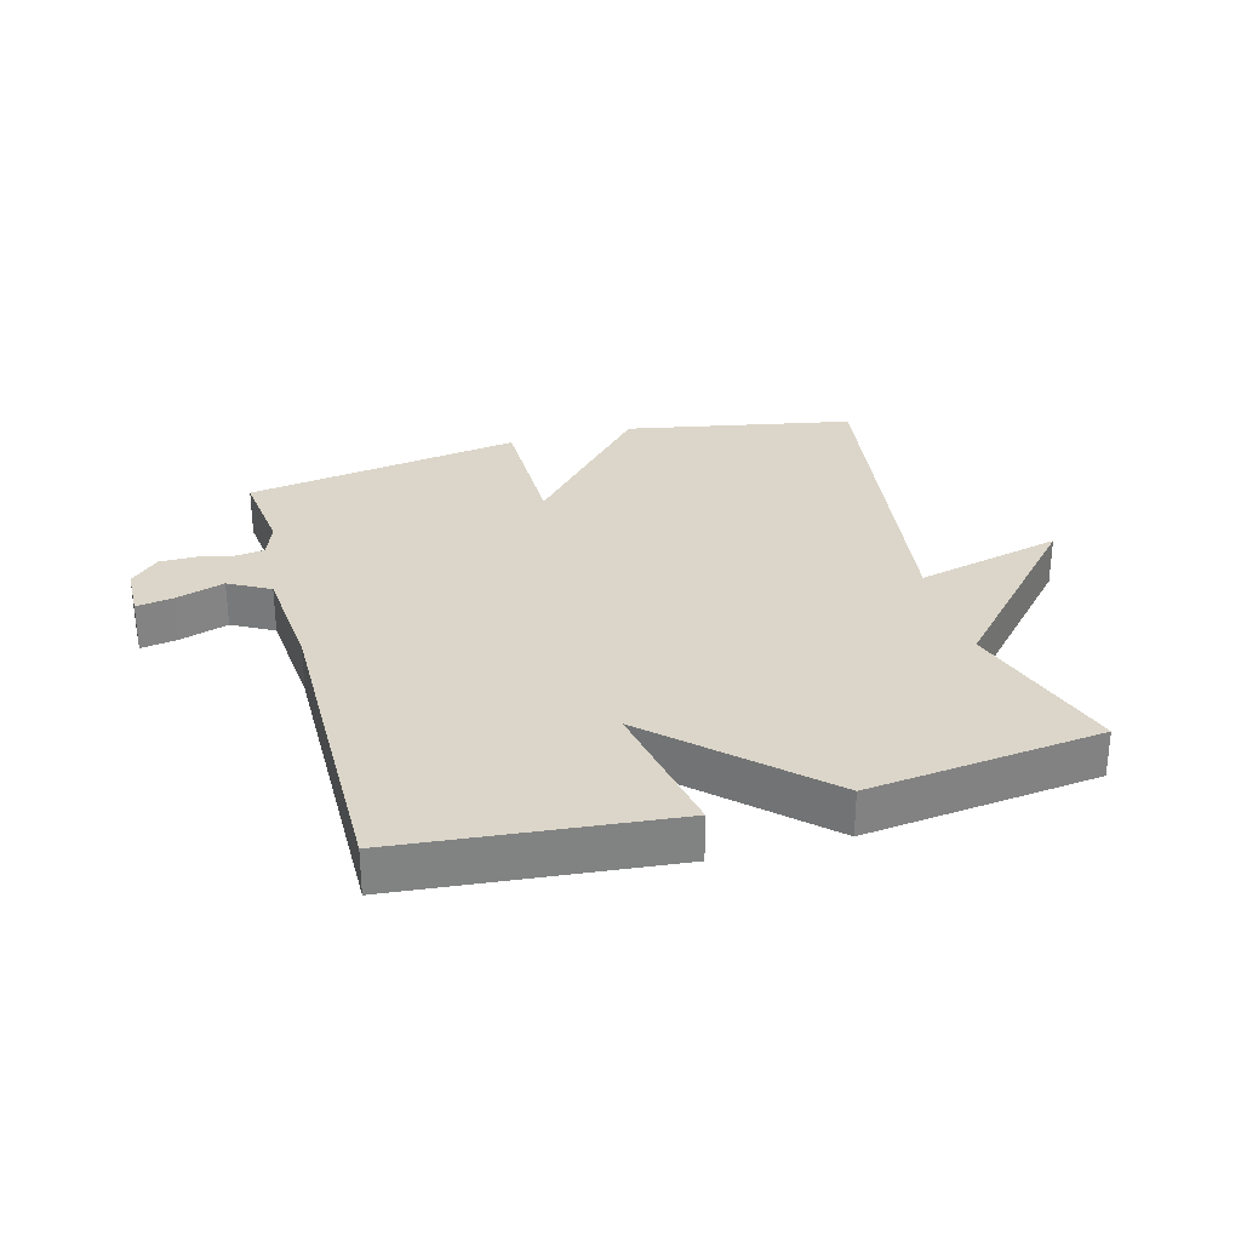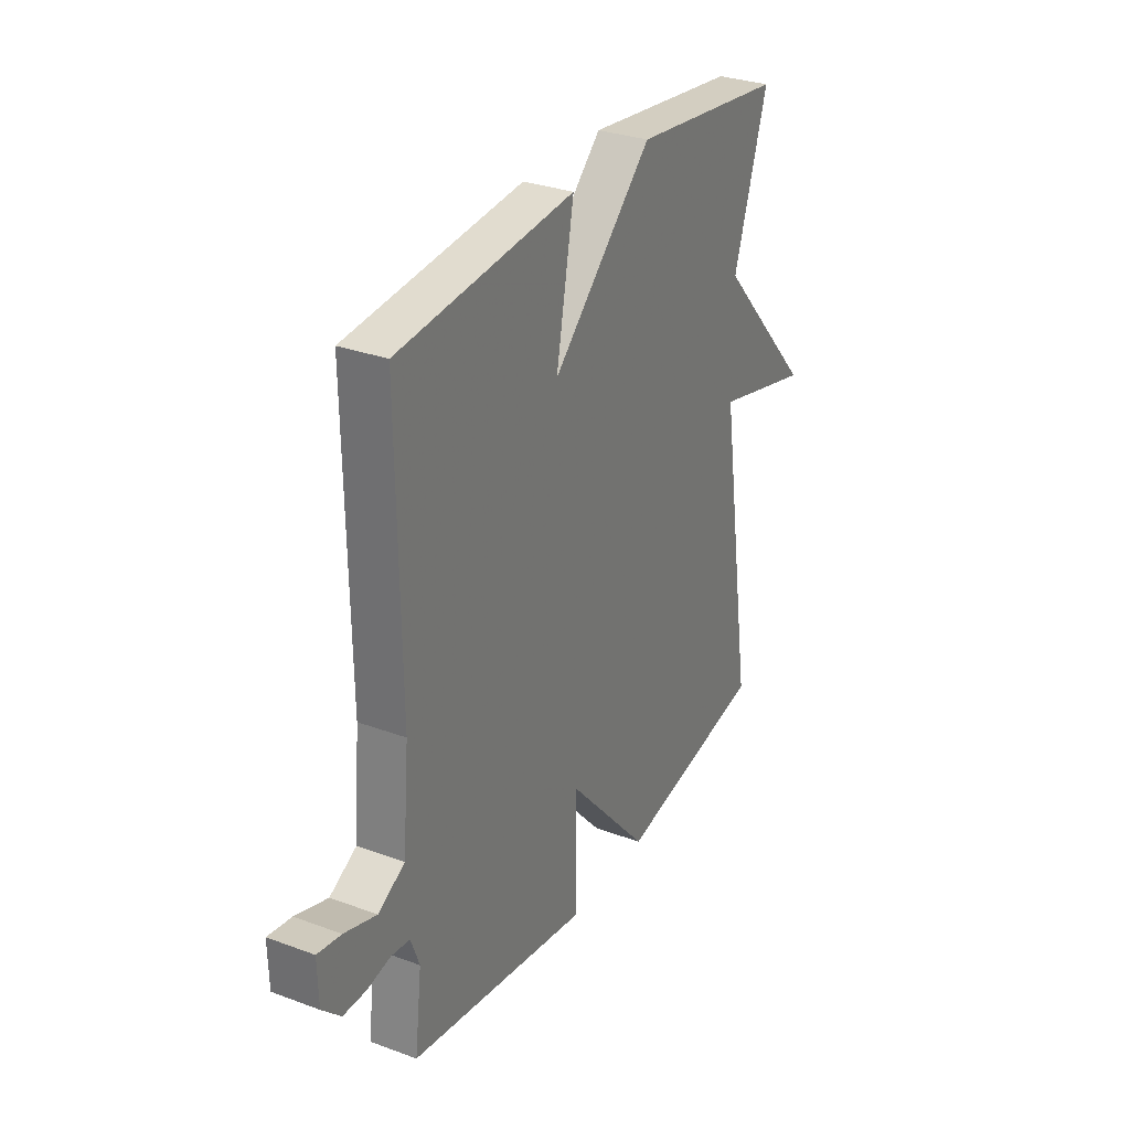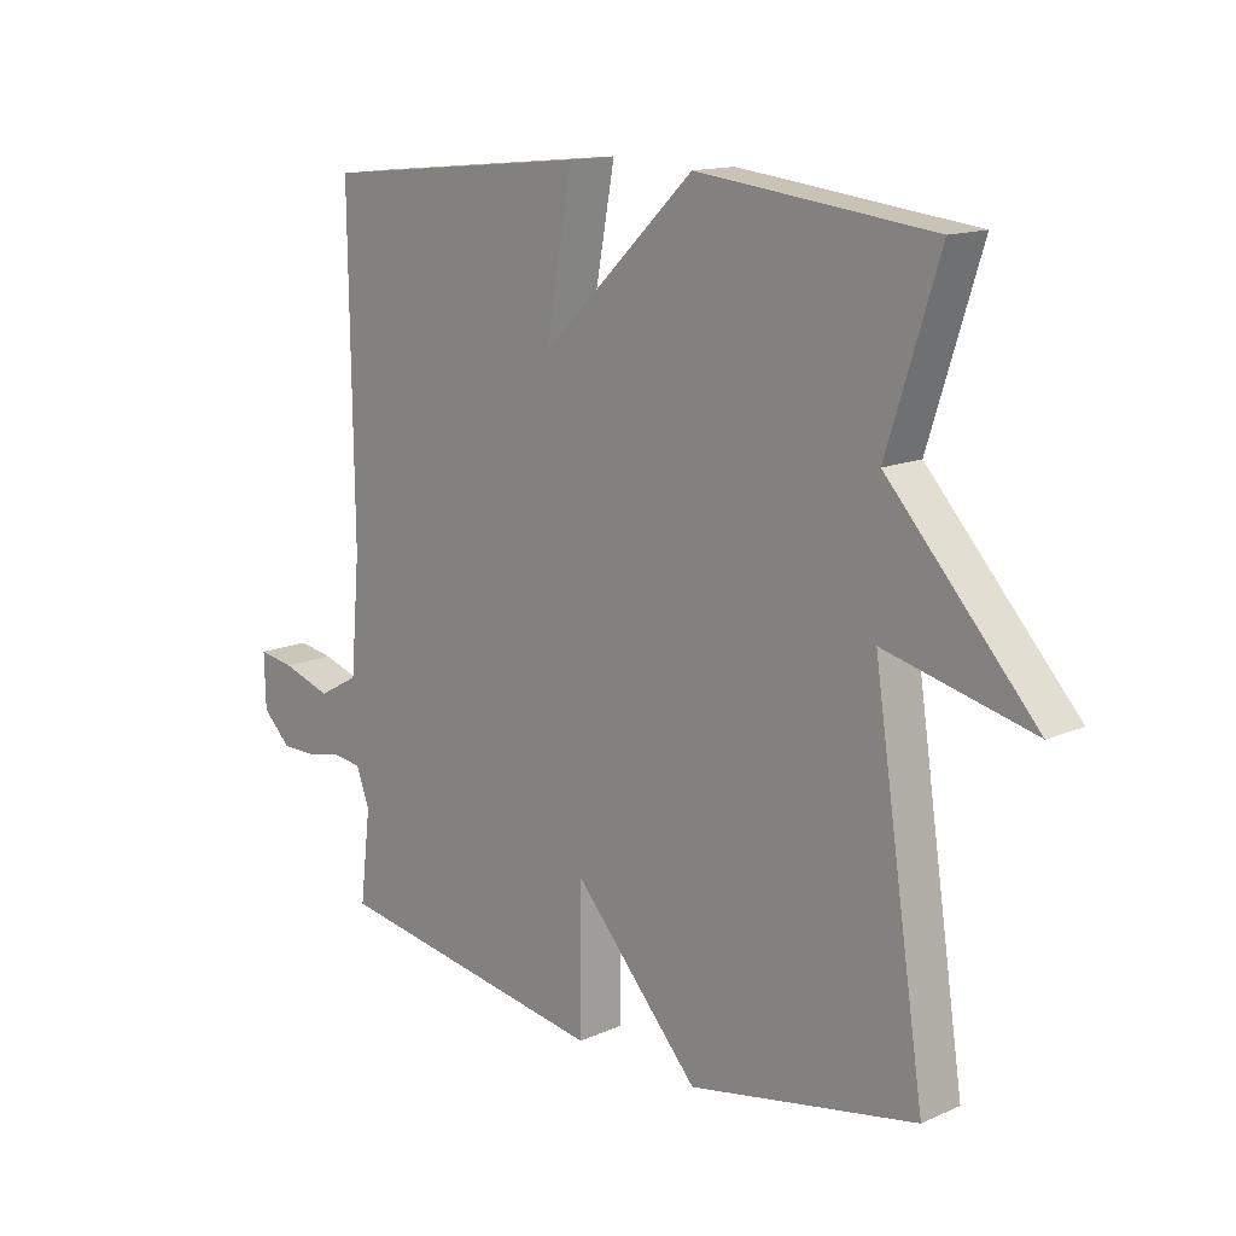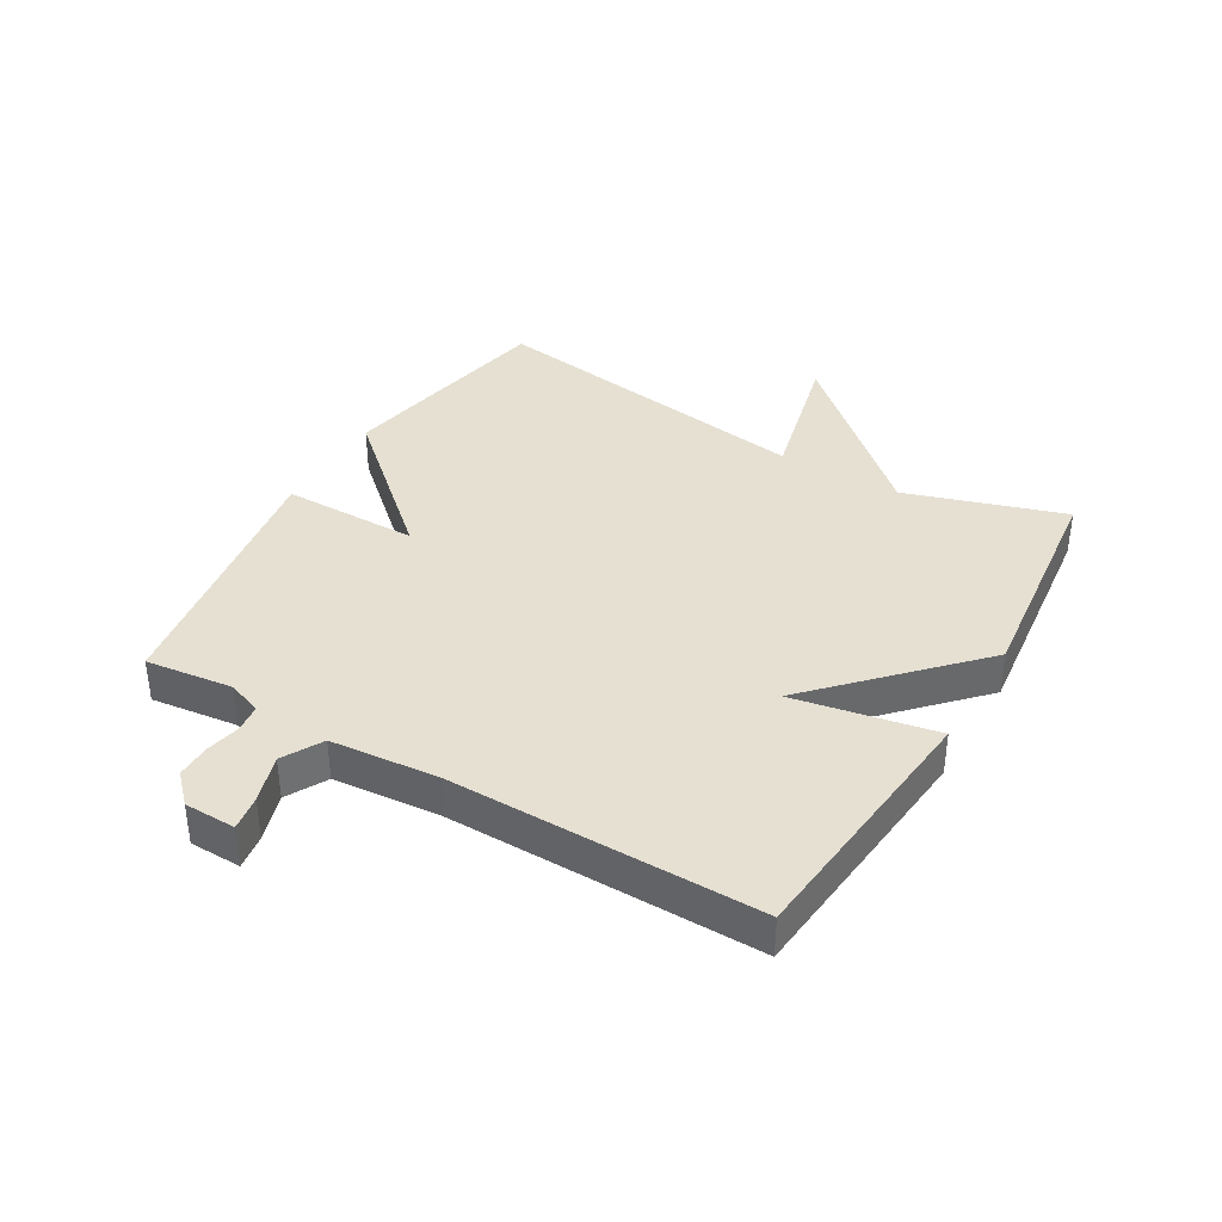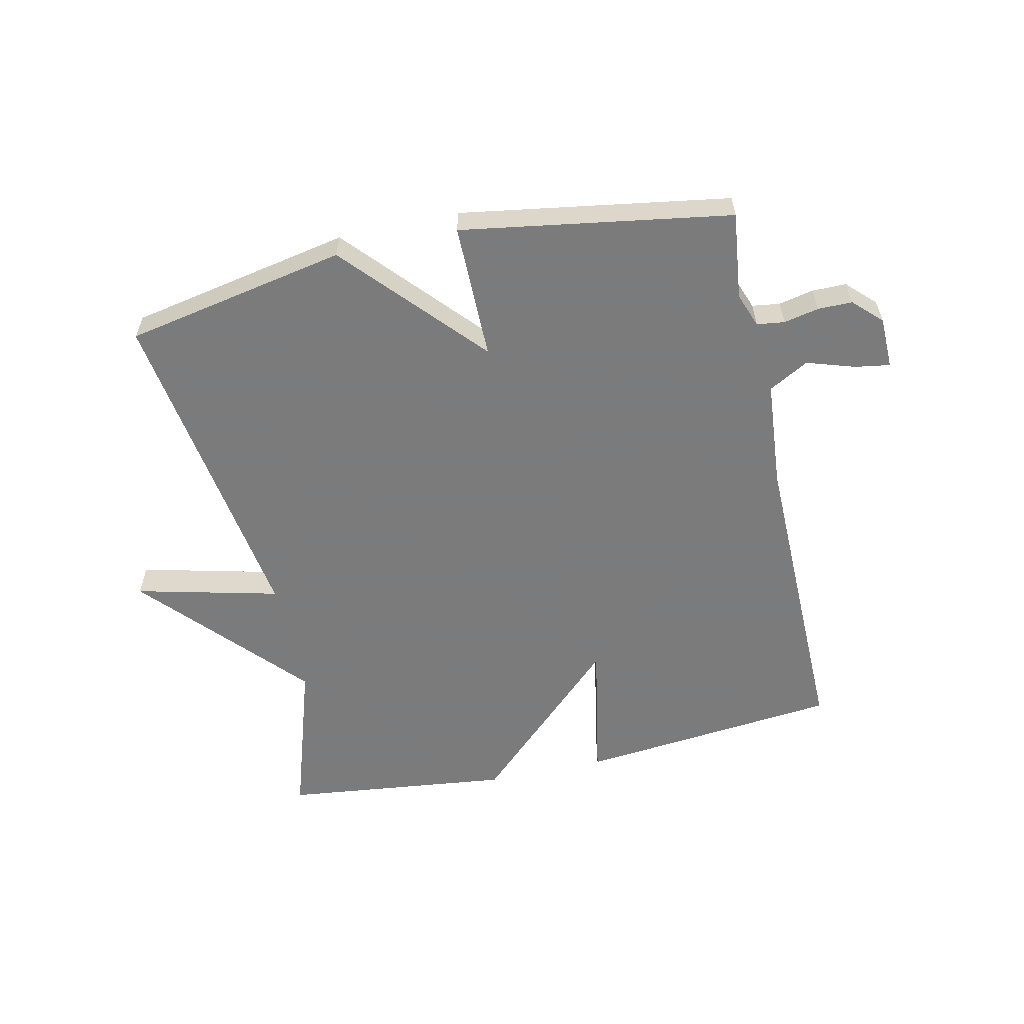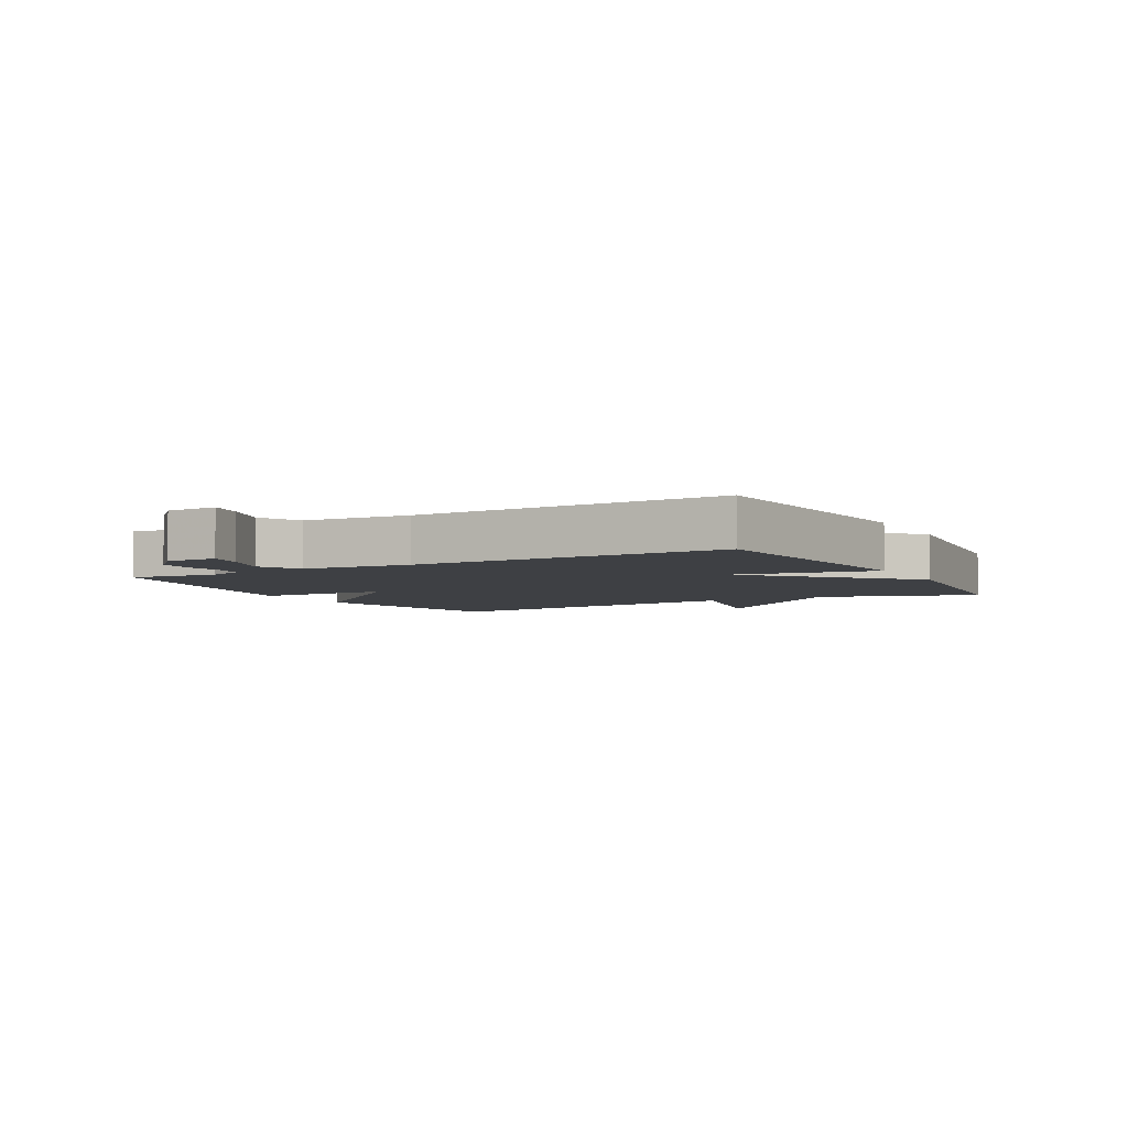
<metadata>
{"format":"obj","ext":"obj","renderer":"f3d","projection":"perspective","resolution":1024,"background":"white","views":[{"elev":29.8,"azim":-15.4,"up":"+Y"},{"elev":30.3,"azim":-61.8,"up":"+Z"},{"elev":14.2,"azim":46.0,"up":"+Z"},{"elev":37.7,"azim":-59.7,"up":"+Y"},{"elev":-58.4,"azim":-167.6,"up":"+Y"},{"elev":-4.7,"azim":-61.2,"up":"+Y"}]}
</metadata>
<code>
v 0.5 0.07 -0.5
v 0.139 0.07 -0.57
v -0.061 0.07 -0.348
v -0.061 0.07 -0.57
v -0.5 0.07 -0.5
v -0.483 0.07 -0.358
v -0.504 0.07 -0.302
v -0.549 0.07 -0.296
v -0.606 0.07 -0.308
v -0.662 0.07 -0.308
v -0.707 0.07 -0.264
v -0.709 0.07 -0.18
v -0.652 0.07 -0.189
v -0.574 0.07 -0.214
v -0.509 0.07 -0.178
v -0.494 0.07 -0.003
v -0.5 0.07 0.5
v -0.072 0.07 0.543
v -0.115 0.07 0.311
v 0.128 0.07 0.543
v 0.5 0.07 0.5
v 0.418 0.07 0.242
v 0.652 0.07 -0.015
v 0.418 0.07 0.042
v 0.5 0 -0.5
v 0.139 0 -0.57
v -0.061 0 -0.348
v -0.061 0 -0.57
v -0.5 0 -0.5
v -0.483 0 -0.358
v -0.504 0 -0.302
v -0.549 0 -0.296
v -0.606 0 -0.308
v -0.662 0 -0.308
v -0.707 0 -0.264
v -0.709 0 -0.18
v -0.652 0 -0.189
v -0.574 0 -0.214
v -0.509 0 -0.178
v -0.494 0 -0.003
v -0.5 0 0.5
v -0.072 0 0.543
v -0.115 0 0.311
v 0.128 0 0.543
v 0.5 0 0.5
v 0.418 0 0.242
v 0.652 0 -0.015
v 0.418 0 0.042
f 22 23 24
f 19 20 21 22
f 19 22 24
f 16 17 18 19
f 19 24 1
f 16 19 1
f 15 16 1
f 12 13 14
f 11 12 14
f 10 11 14
f 9 10 14
f 8 9 14
f 7 8 14 15
f 6 7 15
f 3 4 5 6
f 3 6 15
f 1 2 3
f 1 3 15
f 48 47 46
f 46 45 44 43
f 48 46 43
f 43 42 41 40
f 25 48 43
f 25 43 40
f 25 40 39
f 38 37 36
f 38 36 35
f 38 35 34
f 38 34 33
f 38 33 32
f 39 38 32 31
f 39 31 30
f 30 29 28 27
f 39 30 27
f 27 26 25
f 39 27 25
f 1 25 26 2
f 2 26 27 3
f 3 27 28 4
f 4 28 29 5
f 5 29 30 6
f 6 30 31 7
f 7 31 32 8
f 8 32 33 9
f 9 33 34 10
f 10 34 35 11
f 11 35 36 12
f 12 36 37 13
f 13 37 38 14
f 14 38 39 15
f 15 39 40 16
f 16 40 41 17
f 17 41 42 18
f 18 42 43 19
f 19 43 44 20
f 20 44 45 21
f 21 45 46 22
f 22 46 47 23
f 23 47 48 24
f 24 48 25 1

</code>
